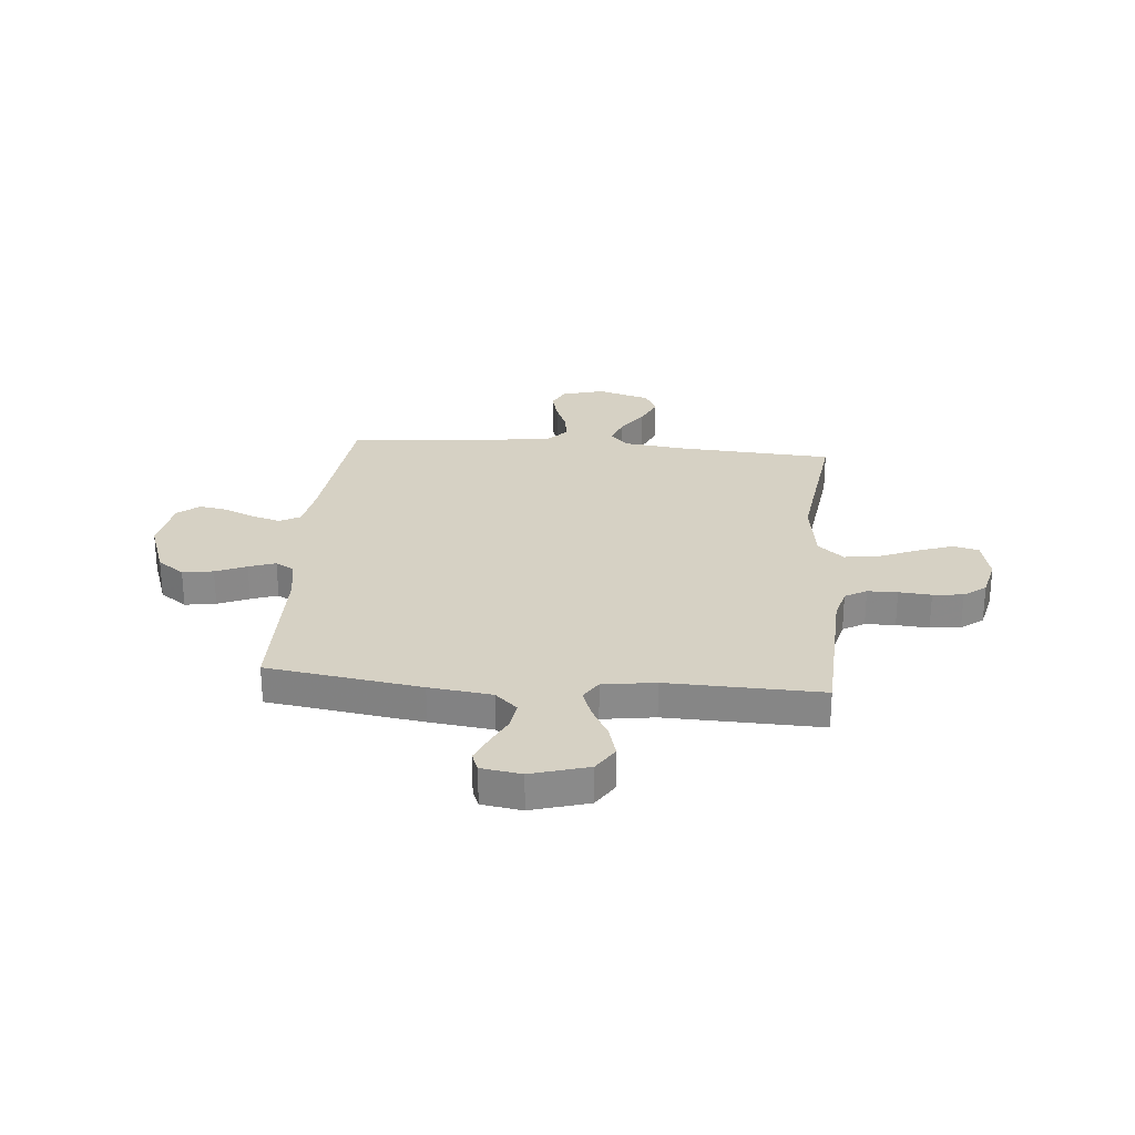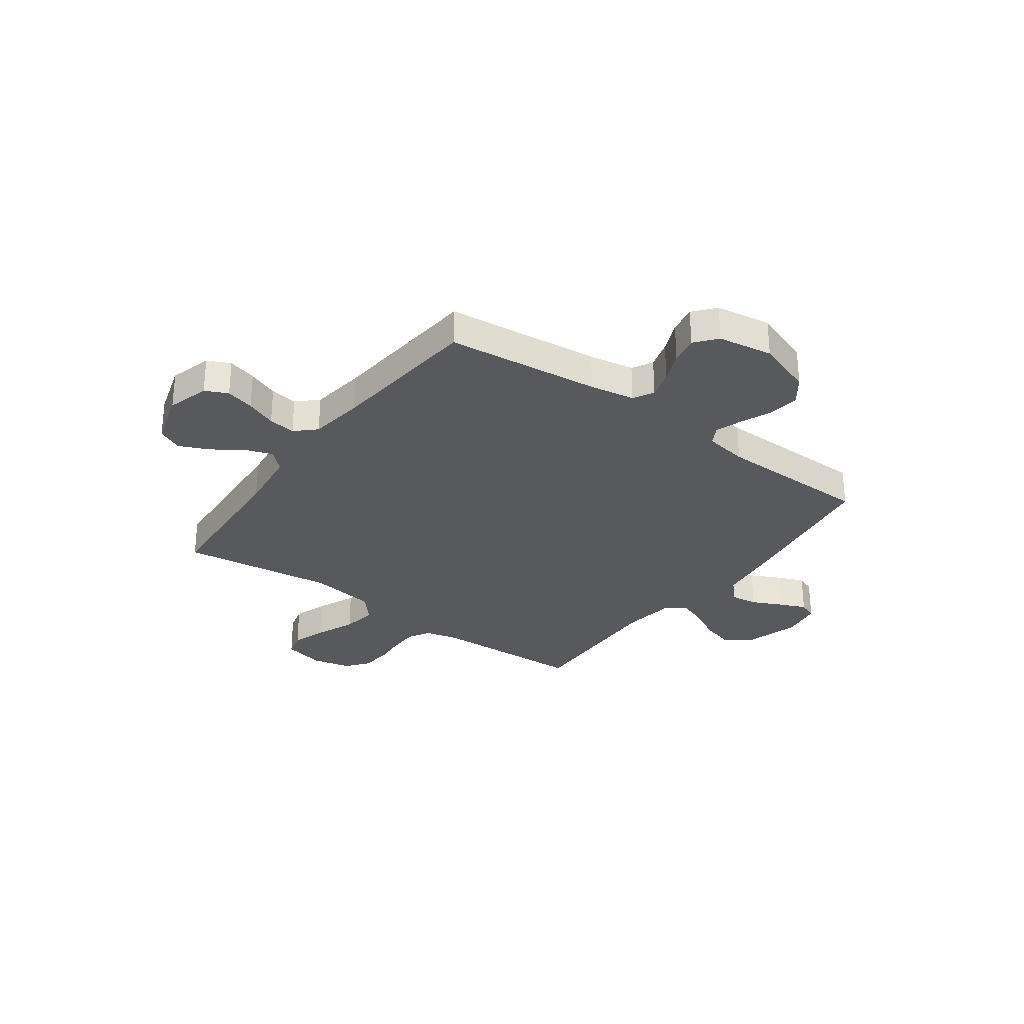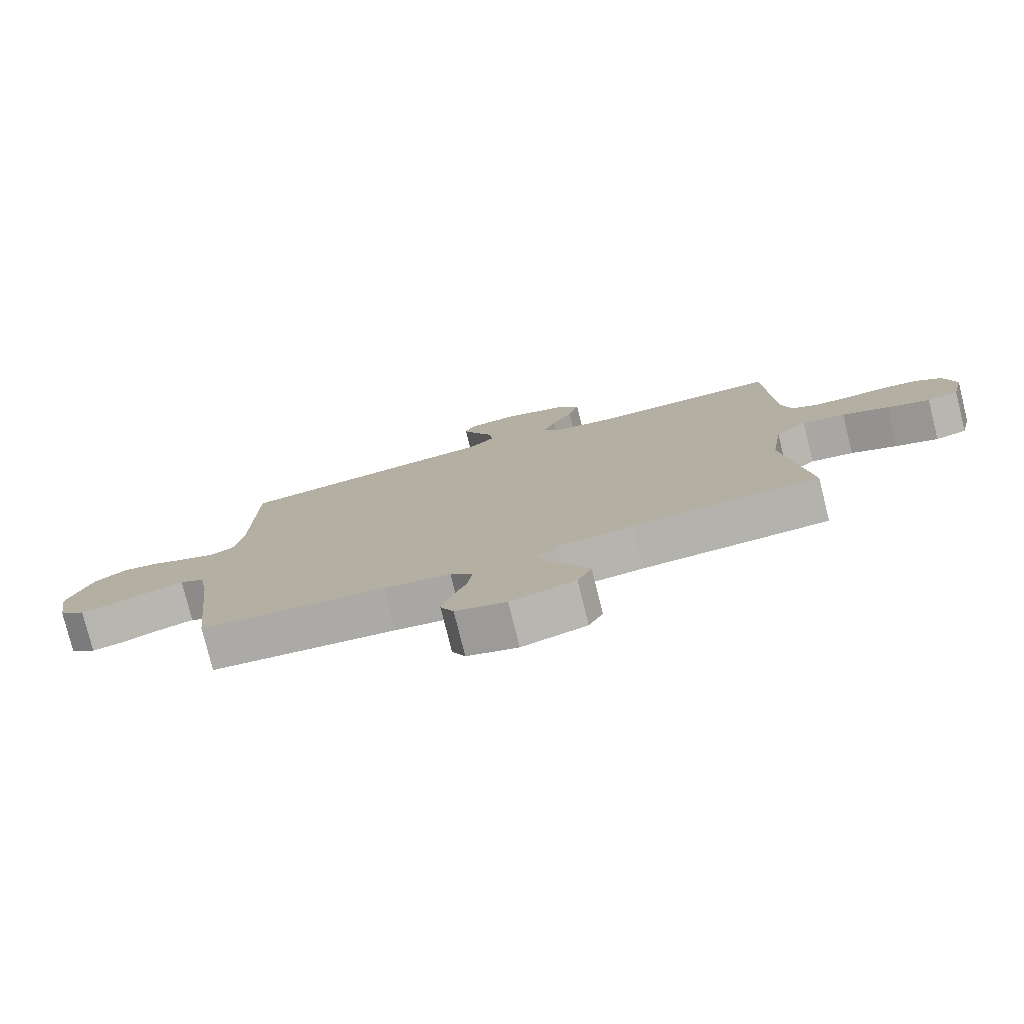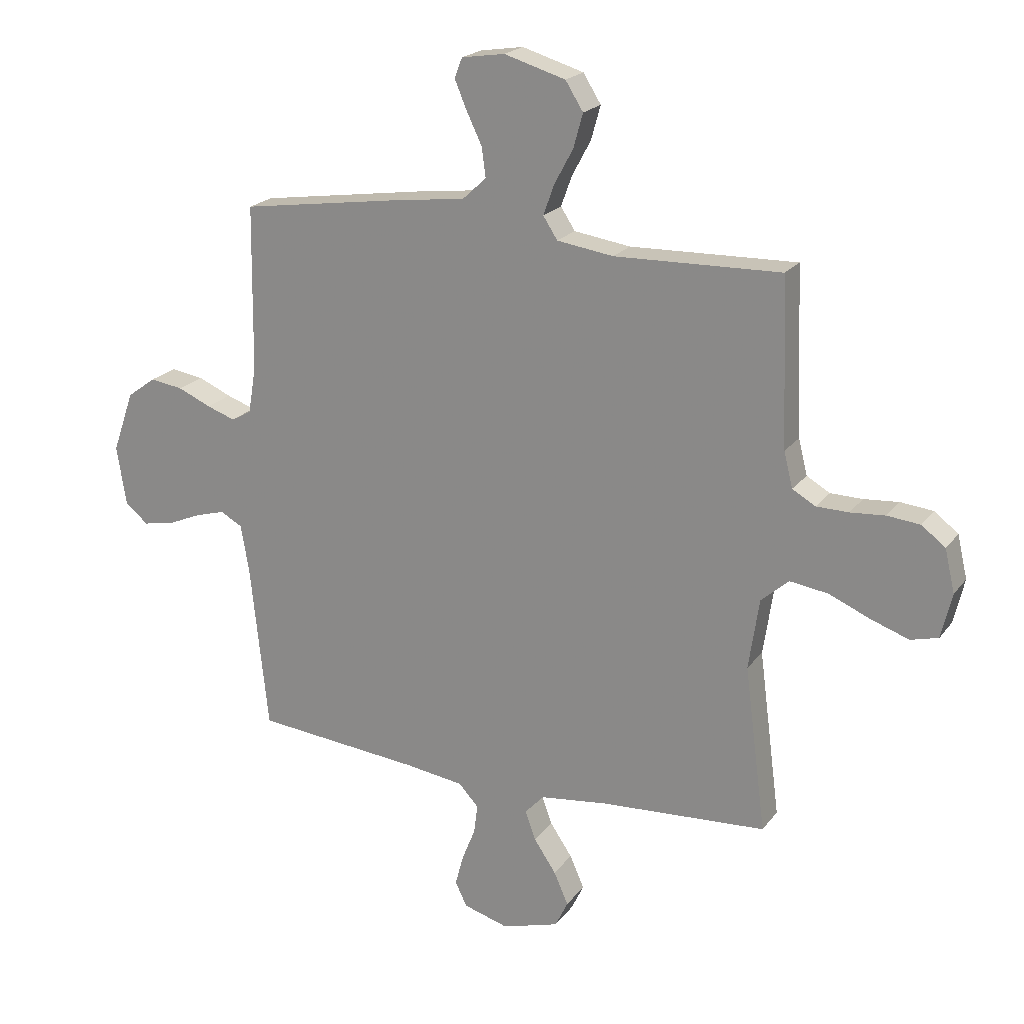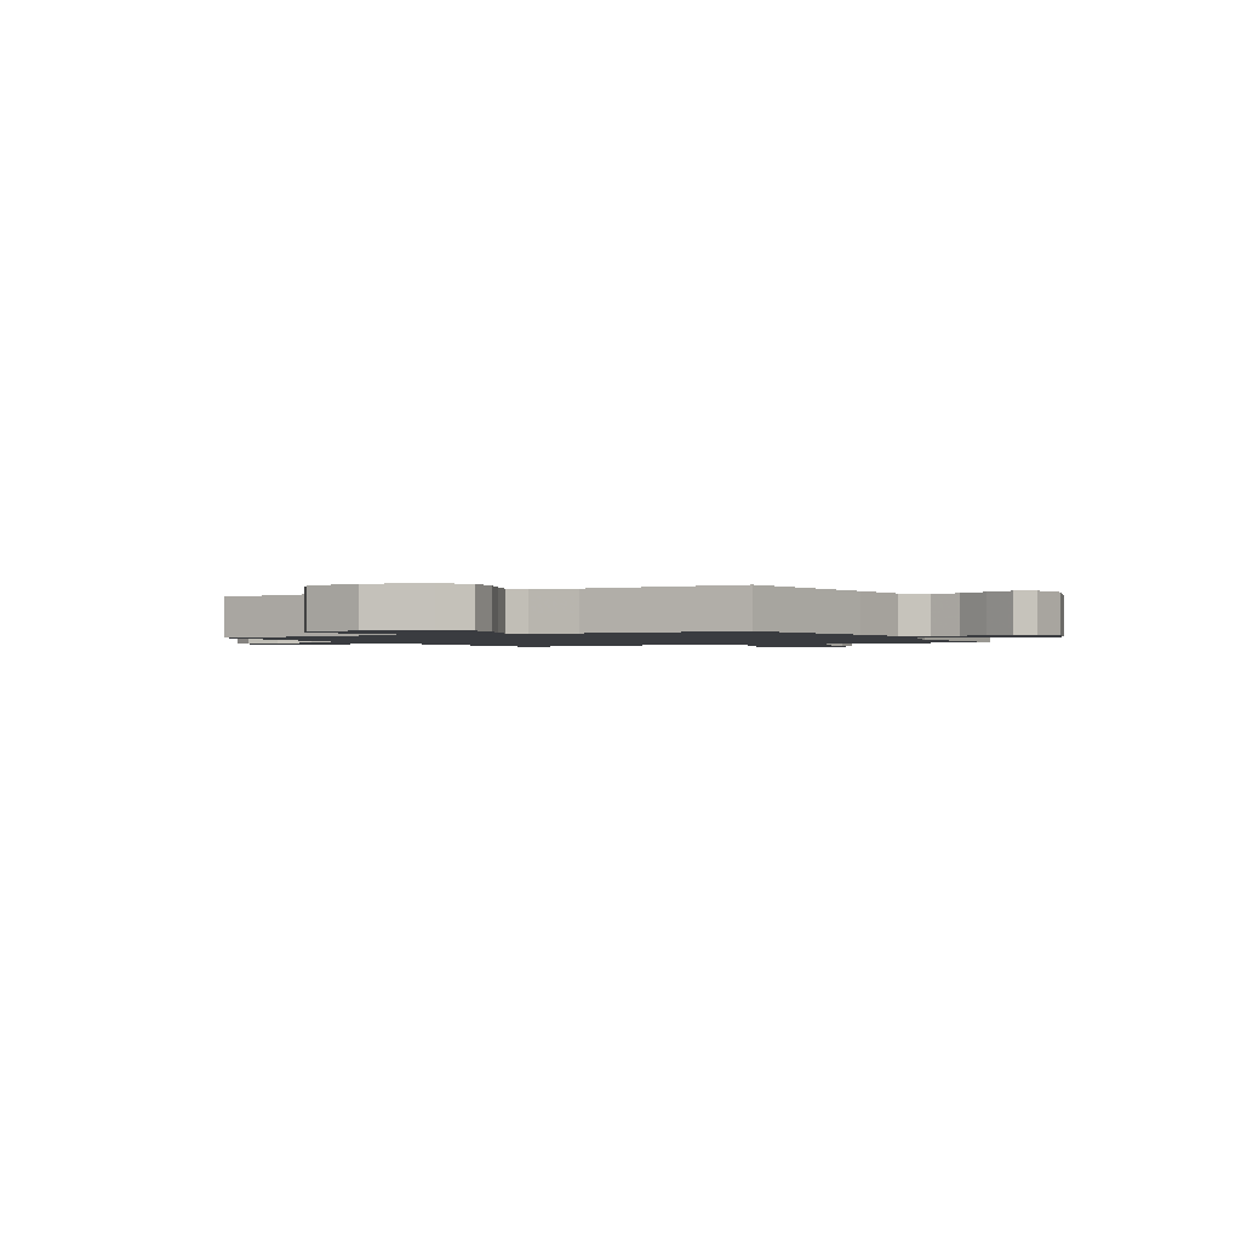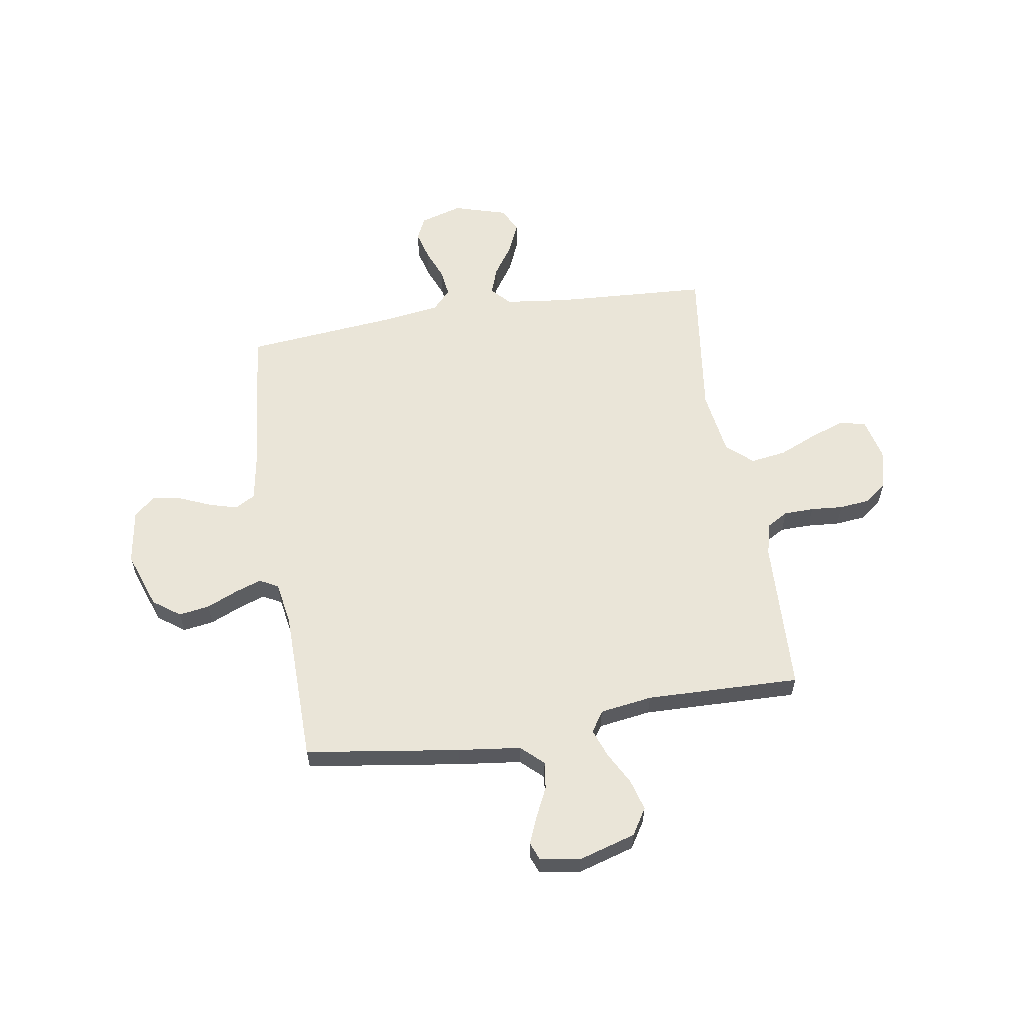
<metadata>
{"format":"obj","ext":"obj","renderer":"f3d","projection":"perspective","resolution":1024,"background":"white","views":[{"elev":26.8,"azim":5.1,"up":"+Y"},{"elev":-29.9,"azim":-126.0,"up":"+Y"},{"elev":-78.4,"azim":14.0,"up":"+Z"},{"elev":20.7,"azim":26.1,"up":"+Z"},{"elev":-1.6,"azim":-60.9,"up":"+Y"},{"elev":59.4,"azim":-9.2,"up":"+Y"}]}
</metadata>
<code>
v -0.5 0.07 -0.5
v -0.532 0.07 -0.2
v -0.547 0.07 -0.112
v -0.587 0.07 -0.09
v -0.642 0.07 -0.106
v -0.703 0.07 -0.132
v -0.758 0.07 -0.142
v -0.8 0.07 -0.107
v -0.817 0.07 0
v -0.778 0.07 0.111
v -0.726 0.07 0.149
v -0.666 0.07 0.14
v -0.606 0.07 0.114
v -0.554 0.07 0.096
v -0.518 0.07 0.116
v -0.504 0.07 0.2
v -0.5 0.07 0.5
v -0.2 0.07 0.544
v -0.078 0.07 0.559
v -0.035 0.07 0.599
v -0.042 0.07 0.652
v -0.07 0.07 0.71
v -0.092 0.07 0.762
v -0.078 0.07 0.798
v 0 0.07 0.81
v 0.111 0.07 0.777
v 0.143 0.07 0.726
v 0.126 0.07 0.665
v 0.092 0.07 0.602
v 0.072 0.07 0.547
v 0.098 0.07 0.507
v 0.2 0.07 0.492
v 0.5 0.07 0.5
v 0.512 0.07 0.2
v 0.528 0.07 0.136
v 0.57 0.07 0.112
v 0.628 0.07 0.111
v 0.691 0.07 0.116
v 0.75 0.07 0.11
v 0.793 0.07 0.077
v 0.811 0.07 0
v 0.792 0.07 -0.081
v 0.742 0.07 -0.094
v 0.674 0.07 -0.07
v 0.599 0.07 -0.038
v 0.53 0.07 -0.028
v 0.48 0.07 -0.072
v 0.461 0.07 -0.2
v 0.5 0.07 -0.5
v 0.2 0.07 -0.518
v 0.077 0.07 -0.533
v 0.042 0.07 -0.57
v 0.061 0.07 -0.623
v 0.101 0.07 -0.682
v 0.127 0.07 -0.741
v 0.104 0.07 -0.789
v 0 0.07 -0.82
v -0.082 0.07 -0.796
v -0.103 0.07 -0.752
v -0.088 0.07 -0.696
v -0.064 0.07 -0.636
v -0.057 0.07 -0.583
v -0.093 0.07 -0.544
v -0.2 0.07 -0.529
v -0.5 0 -0.5
v -0.532 0 -0.2
v -0.547 0 -0.112
v -0.587 0 -0.09
v -0.642 0 -0.106
v -0.703 0 -0.132
v -0.758 0 -0.142
v -0.8 0 -0.107
v -0.817 0 0
v -0.778 0 0.111
v -0.726 0 0.149
v -0.666 0 0.14
v -0.606 0 0.114
v -0.554 0 0.096
v -0.518 0 0.116
v -0.504 0 0.2
v -0.5 0 0.5
v -0.2 0 0.544
v -0.078 0 0.559
v -0.035 0 0.599
v -0.042 0 0.652
v -0.07 0 0.71
v -0.092 0 0.762
v -0.078 0 0.798
v 0 0 0.81
v 0.111 0 0.777
v 0.143 0 0.726
v 0.126 0 0.665
v 0.092 0 0.602
v 0.072 0 0.547
v 0.098 0 0.507
v 0.2 0 0.492
v 0.5 0 0.5
v 0.512 0 0.2
v 0.528 0 0.136
v 0.57 0 0.112
v 0.628 0 0.111
v 0.691 0 0.116
v 0.75 0 0.11
v 0.793 0 0.077
v 0.811 0 0
v 0.792 0 -0.081
v 0.742 0 -0.094
v 0.674 0 -0.07
v 0.599 0 -0.038
v 0.53 0 -0.028
v 0.48 0 -0.072
v 0.461 0 -0.2
v 0.5 0 -0.5
v 0.2 0 -0.518
v 0.077 0 -0.533
v 0.042 0 -0.57
v 0.061 0 -0.623
v 0.101 0 -0.682
v 0.127 0 -0.741
v 0.104 0 -0.789
v 0 0 -0.82
v -0.082 0 -0.796
v -0.103 0 -0.752
v -0.088 0 -0.696
v -0.064 0 -0.636
v -0.057 0 -0.583
v -0.093 0 -0.544
v -0.2 0 -0.529
f 59 60 61
f 58 59 61
f 57 58 61
f 56 57 61
f 55 56 61
f 54 55 61
f 53 54 61
f 52 53 61 62
f 51 52 62 63
f 48 49 50
f 51 63 64
f 50 51 64
f 48 50 64
f 47 48 64
f 43 44 45
f 42 43 45
f 41 42 45
f 40 41 45
f 39 40 45
f 38 39 45
f 37 38 45
f 36 37 45 46
f 64 1 2
f 47 64 2
f 46 47 2
f 36 46 2
f 35 36 2
f 27 28 29
f 26 27 29
f 25 26 29
f 24 25 29
f 23 24 29
f 22 23 29
f 21 22 29
f 20 21 29 30
f 19 20 30 31
f 18 19 31
f 17 18 31
f 16 17 31
f 11 12 13
f 10 11 13
f 9 10 13
f 8 9 13
f 7 8 13
f 6 7 13
f 5 6 13
f 4 5 13 14
f 3 4 14 15
f 16 31 32
f 15 16 32
f 3 15 32
f 2 3 32
f 35 2 32
f 34 35 32
f 32 33 34
f 125 124 123
f 125 123 122
f 125 122 121
f 125 121 120
f 125 120 119
f 125 119 118
f 125 118 117
f 126 125 117 116
f 127 126 116 115
f 114 113 112
f 128 127 115
f 128 115 114
f 128 114 112
f 128 112 111
f 109 108 107
f 109 107 106
f 109 106 105
f 109 105 104
f 109 104 103
f 109 103 102
f 109 102 101
f 110 109 101 100
f 66 65 128
f 66 128 111
f 66 111 110
f 66 110 100
f 66 100 99
f 93 92 91
f 93 91 90
f 93 90 89
f 93 89 88
f 93 88 87
f 93 87 86
f 93 86 85
f 94 93 85 84
f 95 94 84 83
f 95 83 82
f 95 82 81
f 95 81 80
f 77 76 75
f 77 75 74
f 77 74 73
f 77 73 72
f 77 72 71
f 77 71 70
f 77 70 69
f 78 77 69 68
f 79 78 68 67
f 96 95 80
f 96 80 79
f 96 79 67
f 96 67 66
f 96 66 99
f 96 99 98
f 98 97 96
f 1 65 66 2
f 2 66 67 3
f 3 67 68 4
f 4 68 69 5
f 5 69 70 6
f 6 70 71 7
f 7 71 72 8
f 8 72 73 9
f 9 73 74 10
f 10 74 75 11
f 11 75 76 12
f 12 76 77 13
f 13 77 78 14
f 14 78 79 15
f 15 79 80 16
f 16 80 81 17
f 17 81 82 18
f 18 82 83 19
f 19 83 84 20
f 20 84 85 21
f 21 85 86 22
f 22 86 87 23
f 23 87 88 24
f 24 88 89 25
f 25 89 90 26
f 26 90 91 27
f 27 91 92 28
f 28 92 93 29
f 29 93 94 30
f 30 94 95 31
f 31 95 96 32
f 32 96 97 33
f 33 97 98 34
f 34 98 99 35
f 35 99 100 36
f 36 100 101 37
f 37 101 102 38
f 38 102 103 39
f 39 103 104 40
f 40 104 105 41
f 41 105 106 42
f 42 106 107 43
f 43 107 108 44
f 44 108 109 45
f 45 109 110 46
f 46 110 111 47
f 47 111 112 48
f 48 112 113 49
f 49 113 114 50
f 50 114 115 51
f 51 115 116 52
f 52 116 117 53
f 53 117 118 54
f 54 118 119 55
f 55 119 120 56
f 56 120 121 57
f 57 121 122 58
f 58 122 123 59
f 59 123 124 60
f 60 124 125 61
f 61 125 126 62
f 62 126 127 63
f 63 127 128 64
f 64 128 65 1

</code>
